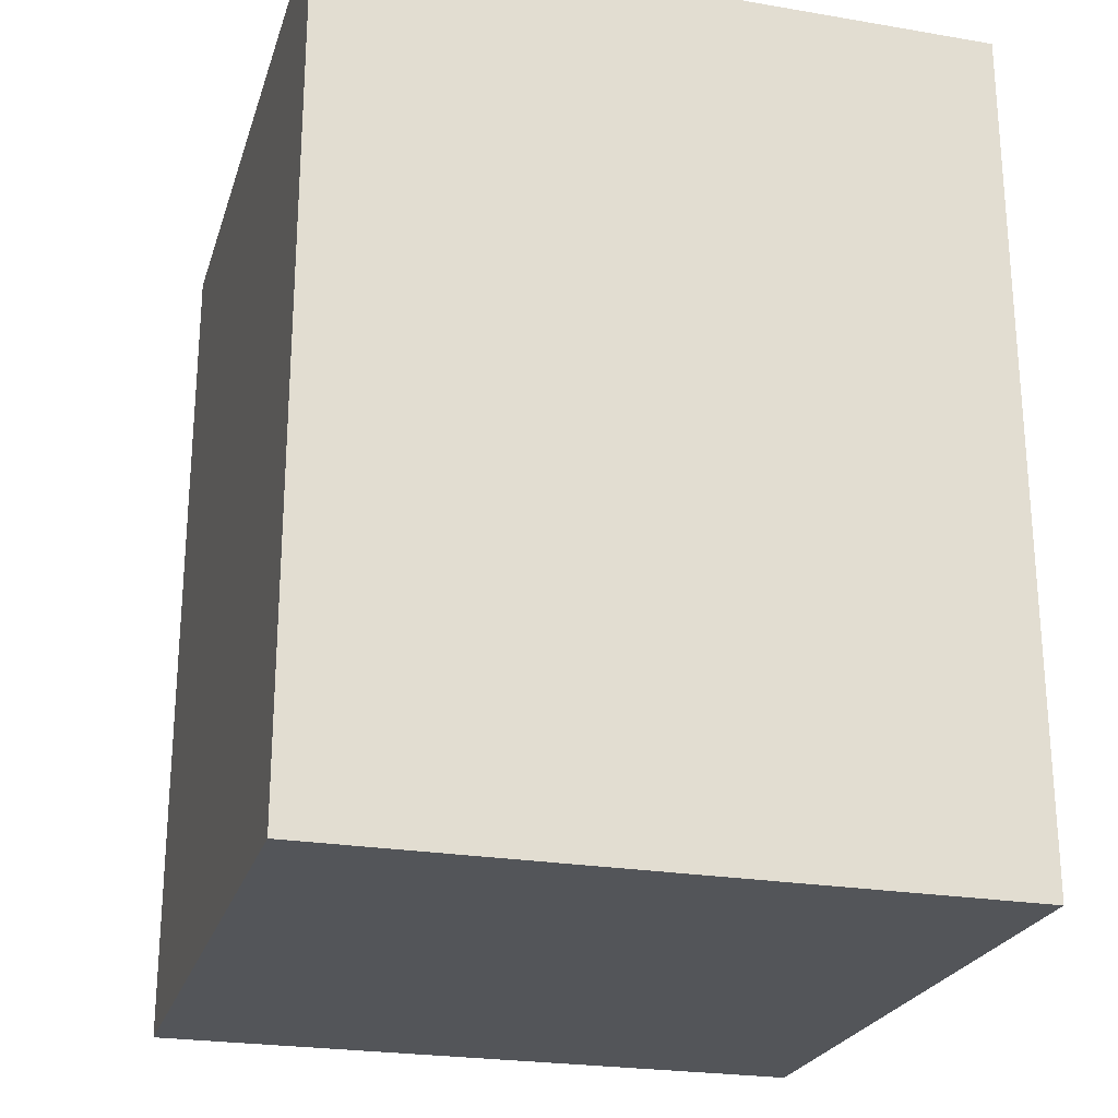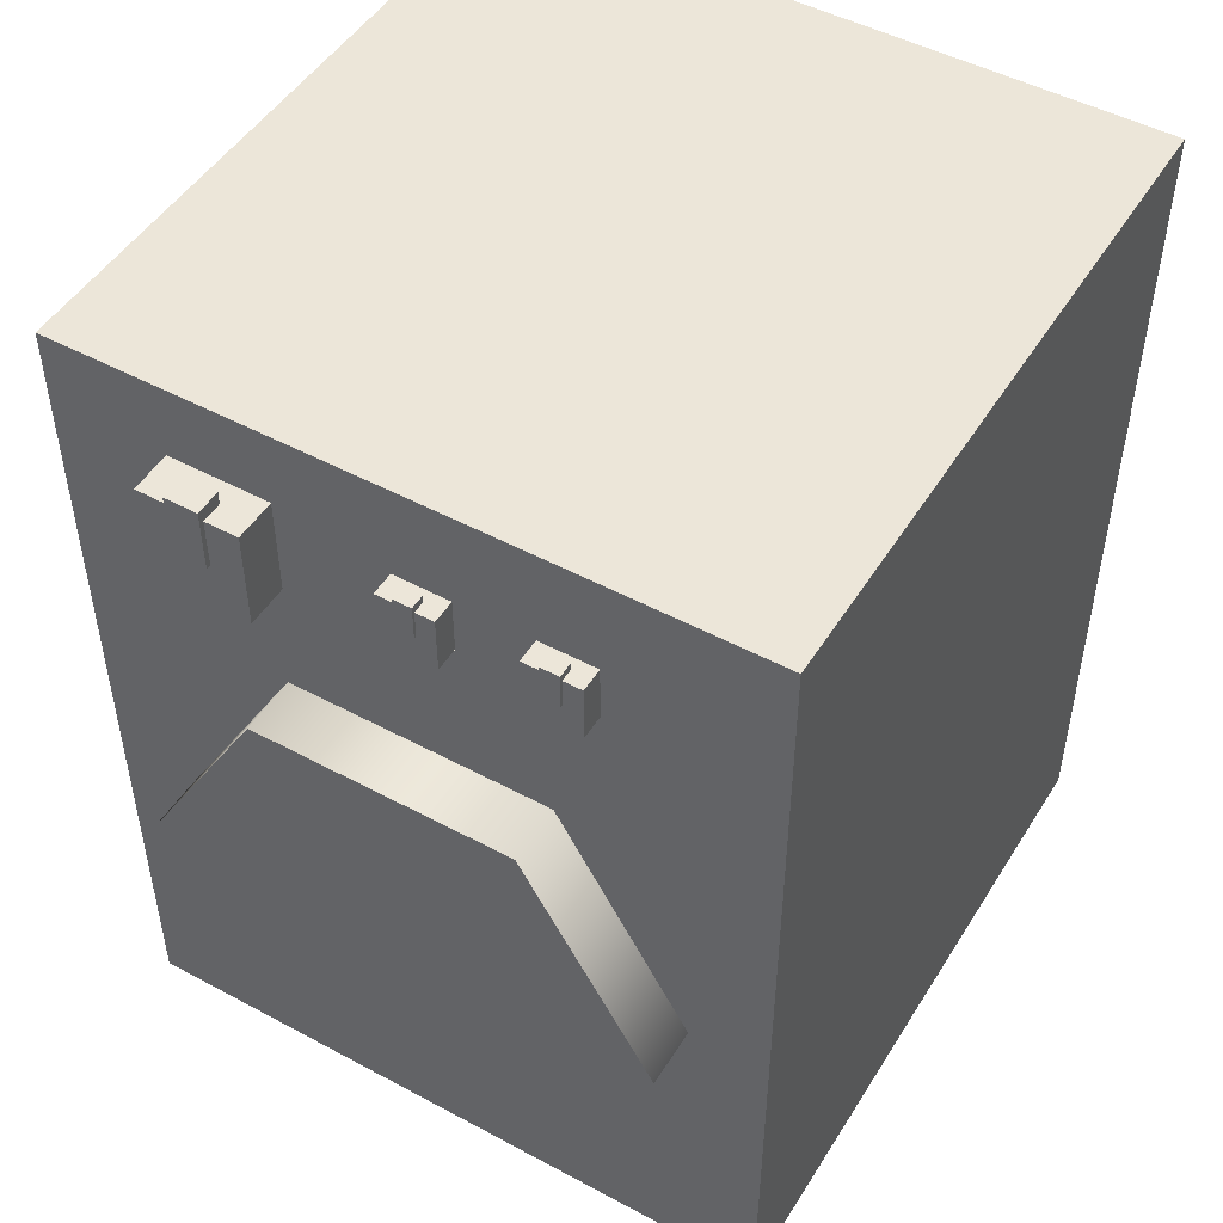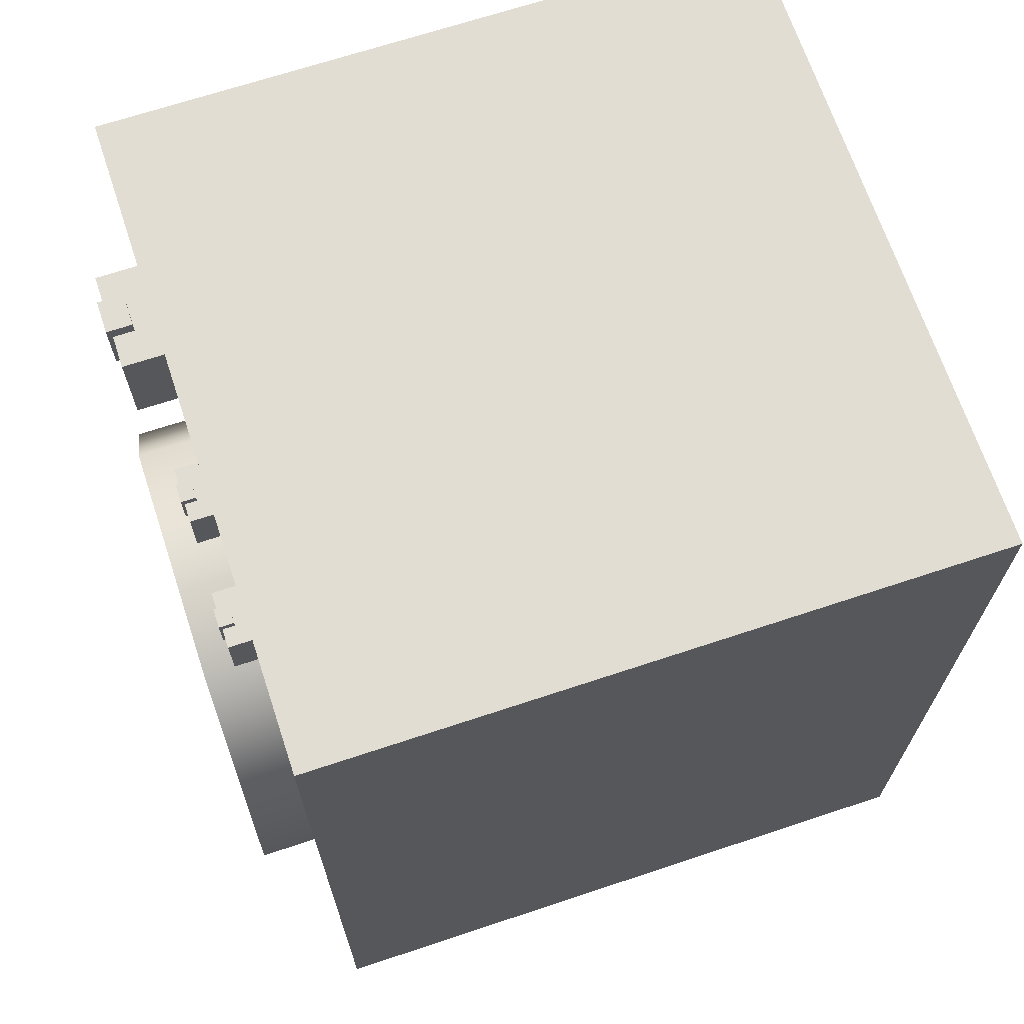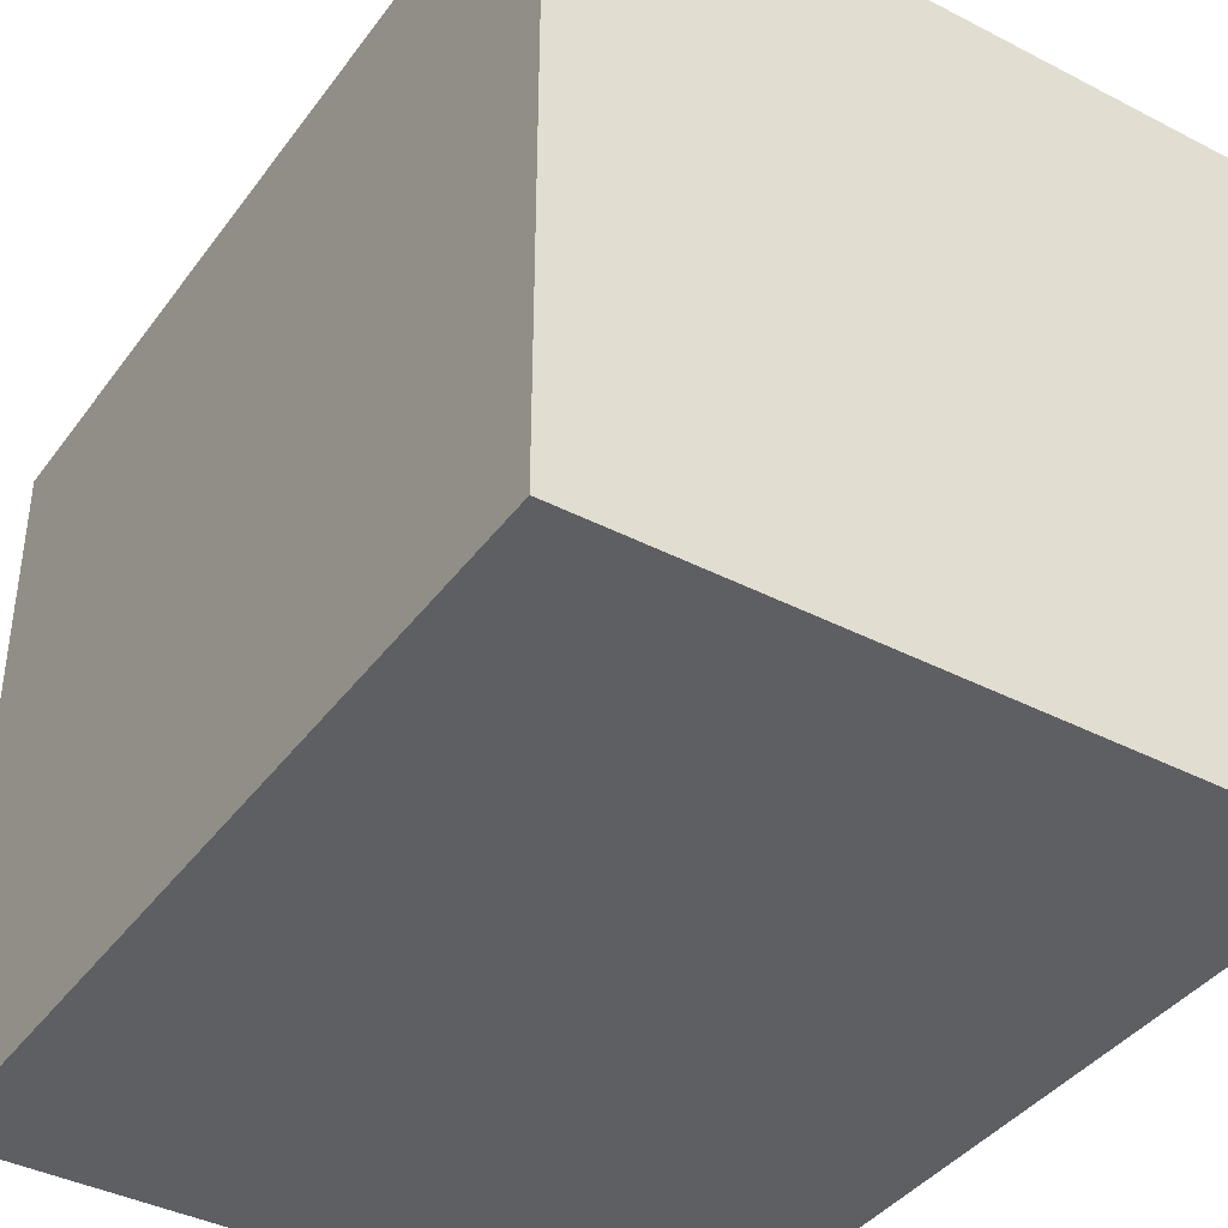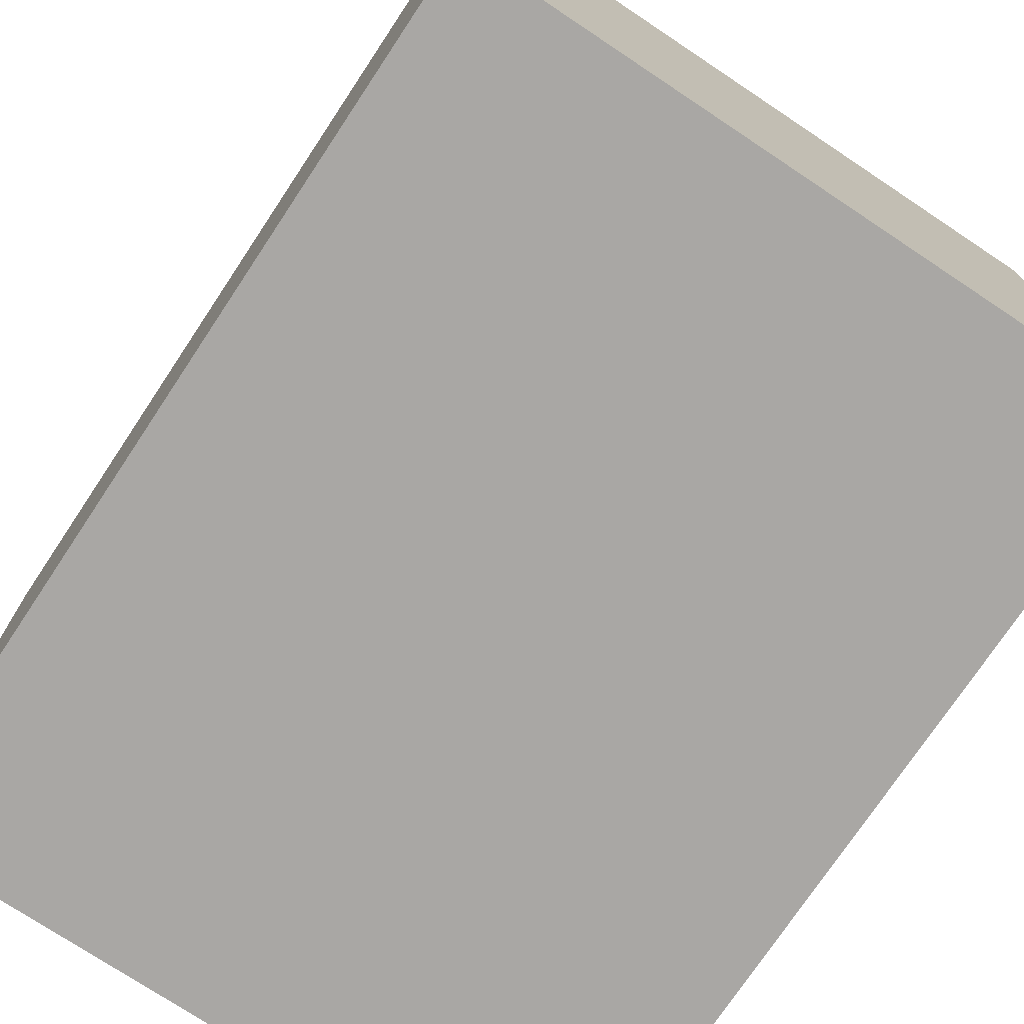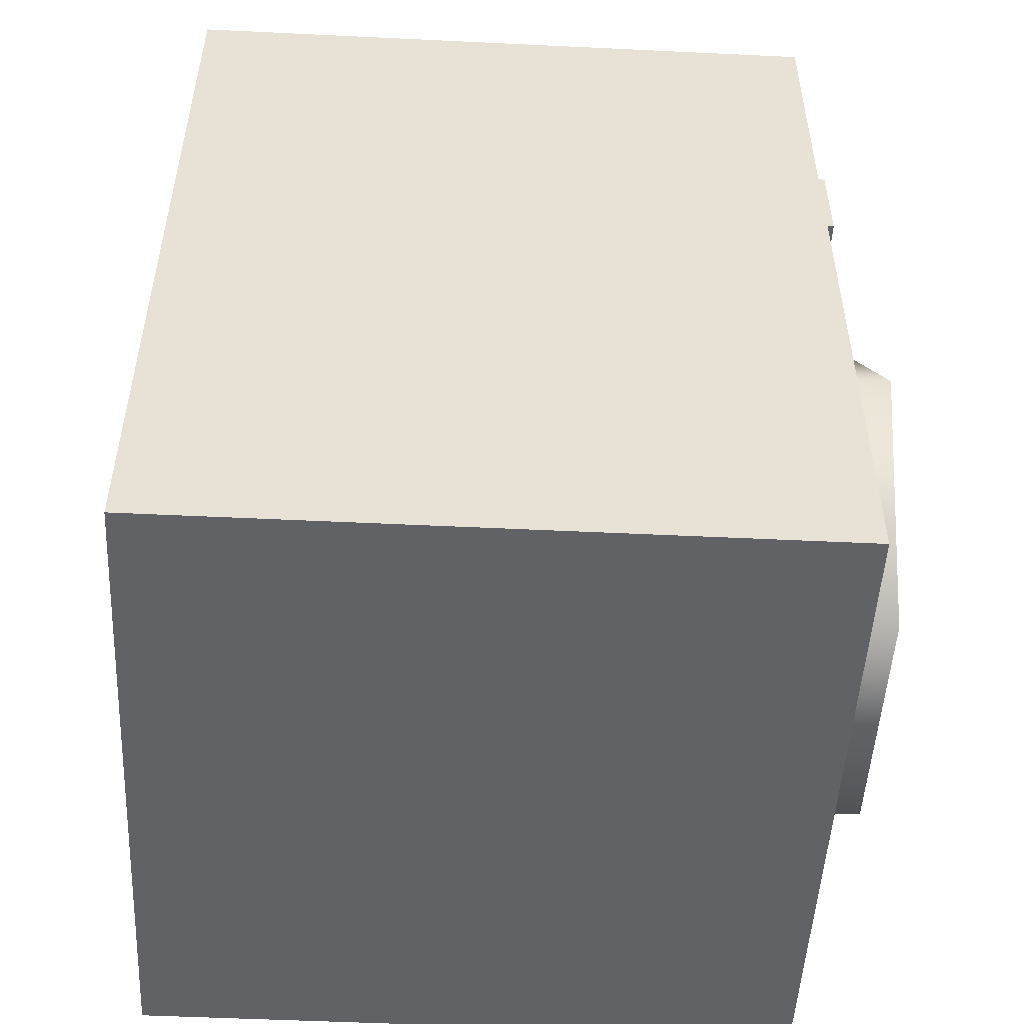
<metadata>
{"format":"obj","ext":"obj","renderer":"f3d","projection":"perspective","resolution":1024,"background":"white","views":[{"elev":-24.1,"azim":164.3,"up":"+Y"},{"elev":48.9,"azim":30.8,"up":"+Y"},{"elev":68.2,"azim":71.6,"up":"+Y"},{"elev":-39.8,"azim":147.4,"up":"+Z"},{"elev":-74.7,"azim":146.4,"up":"+Z"},{"elev":-50.7,"azim":-93.0,"up":"+Y"}]}
</metadata>
<code>
v -0.5825 1.863e-10 -0.6323
v -0.5825 1.504 -0.6323
v -0.5825 1.504 0.5327
v -0.5825 1.863e-10 0.5327
v -0.5825 1.504 -0.6323
v 0.5825 1.504 -0.6323
v 0.5825 1.504 0.5327
v -0.5825 1.504 0.5327
v 0.5825 1.504 -0.6323
v 0.5825 1.863e-10 -0.6323
v 0.5825 1.863e-10 0.5327
v 0.5825 1.504 0.5327
v 0.5825 1.863e-10 -0.6323
v -0.5825 1.863e-10 -0.6323
v -0.5825 1.863e-10 0.5327
v 0.5825 1.863e-10 0.5327
v -0.125 1.379 0.5327
v -0.125 1.425 0.5327
v 0.125 1.425 0.5327
v 0.125 1.379 0.5327
v 0.5825 1.863e-10 -0.6323
v 0.5825 1.504 -0.6323
v -0.5825 1.504 -0.6323
v -0.5825 1.863e-10 -0.6323
v -0.5825 1.863e-10 0.5327
v -0.4933 1.131 0.5327
v 0.4933 1.131 0.5327
v 0.5825 1.863e-10 0.5327
v 0.4933 1.447 0.5327
v 0.5825 1.504 0.5327
v -0.4933 1.447 0.5327
v -0.5825 1.504 0.5327
v -0.4933 1.131 0.5327
v -0.125 1.379 0.5327
v 0.125 1.379 0.5327
v 0.4933 1.131 0.5327
v 0.125 1.425 0.5327
v 0.4933 1.447 0.5327
v -0.125 1.425 0.5327
v -0.4933 1.447 0.5327
v -0.2105 1.373 0.5327
v -0.2105 1.373 0.6061
v -0.2682 1.373 0.6061
v -0.2682 1.373 0.5692
v -0.3258 1.373 0.5692
v -0.3835 1.373 0.5327
v -0.3835 1.373 0.6061
v -0.3258 1.373 0.6061
v -0.3835 1.2 0.6061
v -0.2105 1.2 0.6061
v -0.2105 1.2 0.5327
v -0.3835 1.2 0.5327
v -0.3258 1.286 0.6061
v -0.2682 1.286 0.6061
v -0.2105 1.2 0.6061
v -0.3835 1.2 0.6061
v -0.3258 1.373 0.6061
v -0.3835 1.373 0.6061
v -0.2682 1.373 0.6061
v -0.2105 1.373 0.6061
v -0.3258 1.396 0.5692
v -0.2682 1.396 0.5692
v -0.2682 1.396 0.6144
v -0.3258 1.396 0.6144
v -0.3258 1.396 0.6144
v -0.2682 1.396 0.6144
v -0.2682 1.286 0.6144
v -0.3258 1.286 0.6144
v -0.3835 1.2 0.6061
v -0.3835 1.2 0.5327
v -0.3835 1.373 0.5327
v -0.3835 1.373 0.6061
v -0.3835 1.2 0.5327
v -0.2105 1.2 0.5327
v -0.2105 1.373 0.5327
v -0.3835 1.373 0.5327
v -0.2105 1.373 0.5327
v -0.2105 1.2 0.5327
v -0.2105 1.2 0.6061
v -0.2105 1.373 0.6061
v -0.3258 1.373 0.5692
v -0.3258 1.396 0.5692
v -0.3258 1.396 0.6144
v -0.3258 1.373 0.6061
v -0.3258 1.286 0.6144
v -0.3258 1.286 0.6061
v -0.2682 1.373 0.6061
v -0.2682 1.396 0.6144
v -0.2682 1.396 0.5692
v -0.2682 1.373 0.5692
v -0.2682 1.286 0.6061
v -0.2682 1.286 0.6144
v -0.2682 1.373 0.5692
v -0.2682 1.396 0.5692
v -0.3258 1.396 0.5692
v -0.3258 1.373 0.5692
v -0.3258 1.286 0.6061
v -0.3258 1.286 0.6144
v -0.2682 1.286 0.6144
v -0.2682 1.286 0.6061
v 0.224 0.9909 0.5327
v 0.224 0.9909 0.6323
v -0.224 0.9909 0.6323
v -0.224 0.9909 0.5327
v -0.224 0.9909 0.5327
v -0.224 0.9909 0.6323
v -0.448 0.6029 0.6323
v -0.448 0.6029 0.5327
v -0.448 0.6029 0.5327
v -0.448 0.6029 0.6323
v -0.224 0.2149 0.6323
v -0.224 0.2149 0.5327
v -0.224 0.2149 0.5327
v -0.224 0.2149 0.6323
v 0.224 0.2149 0.6323
v 0.224 0.2149 0.5327
v 0.224 0.2149 0.5327
v 0.224 0.2149 0.6323
v 0.448 0.6029 0.6323
v 0.448 0.6029 0.5327
v 0.448 0.6029 0.5327
v 0.448 0.6029 0.6323
v 0.224 0.9909 0.6323
v 0.224 0.9909 0.5327
v 0.1839 0.9213 0.6323
v 1.955e-06 0.6029 0.6323
v -0.1839 0.9213 0.6323
v -0.3678 0.6029 0.6323
v -0.1839 0.2844 0.6323
v 0.1839 0.2844 0.6323
v 0.2979 0.7122 0.6323
v 0.2979 0.602 0.6323
v 0.2979 0.4968 0.6323
v 0.224 0.9909 0.6323
v 0.1839 0.9213 0.6323
v -0.1839 0.9213 0.6323
v -0.224 0.9909 0.6323
v -0.3678 0.6029 0.6323
v -0.448 0.6029 0.6323
v -0.1839 0.2844 0.6323
v -0.224 0.2149 0.6323
v 0.1839 0.2844 0.6323
v 0.224 0.2149 0.6323
v 0.448 0.6029 0.6323
v 0.2979 0.7122 0.6323
v 0.2979 0.602 0.6323
v 0.2979 0.4968 0.6323
v 0.07486 1.34 0.5327
v 0.07486 1.34 0.5735
v 0.04277 1.34 0.5735
v 0.04277 1.34 0.553
v 0.01068 1.34 0.553
v -0.02141 1.34 0.5327
v -0.02141 1.34 0.5735
v 0.01068 1.34 0.5735
v -0.02141 1.243 0.5735
v 0.07486 1.243 0.5735
v 0.07486 1.243 0.5327
v -0.02141 1.243 0.5327
v 0.01068 1.291 0.5735
v 0.04277 1.291 0.5735
v 0.07486 1.243 0.5735
v -0.02141 1.243 0.5735
v 0.01068 1.34 0.5735
v -0.02141 1.34 0.5735
v 0.04277 1.34 0.5735
v 0.07486 1.34 0.5735
v 0.01068 1.352 0.553
v 0.04277 1.352 0.553
v 0.04277 1.352 0.5782
v 0.01068 1.352 0.5782
v 0.01068 1.352 0.5782
v 0.04277 1.352 0.5782
v 0.04277 1.291 0.5782
v 0.01068 1.291 0.5782
v -0.02141 1.243 0.5735
v -0.02141 1.243 0.5327
v -0.02141 1.34 0.5327
v -0.02141 1.34 0.5735
v -0.02141 1.243 0.5327
v 0.07486 1.243 0.5327
v 0.07486 1.34 0.5327
v -0.02141 1.34 0.5327
v 0.07486 1.34 0.5327
v 0.07486 1.243 0.5327
v 0.07486 1.243 0.5735
v 0.07486 1.34 0.5735
v 0.01068 1.34 0.553
v 0.01068 1.352 0.553
v 0.01068 1.352 0.5782
v 0.01068 1.34 0.5735
v 0.01068 1.291 0.5782
v 0.01068 1.291 0.5735
v 0.04277 1.34 0.5735
v 0.04277 1.352 0.5782
v 0.04277 1.352 0.553
v 0.04277 1.34 0.553
v 0.04277 1.291 0.5735
v 0.04277 1.291 0.5782
v 0.04277 1.34 0.553
v 0.04277 1.352 0.553
v 0.01068 1.352 0.553
v 0.01068 1.34 0.553
v 0.01068 1.291 0.5735
v 0.01068 1.291 0.5782
v 0.04277 1.291 0.5782
v 0.04277 1.291 0.5735
v 0.3006 1.34 0.5327
v 0.3006 1.34 0.5735
v 0.2685 1.34 0.5735
v 0.2685 1.34 0.553
v 0.2364 1.34 0.553
v 0.2043 1.34 0.5327
v 0.2043 1.34 0.5735
v 0.2364 1.34 0.5735
v 0.2043 1.243 0.5735
v 0.3006 1.243 0.5735
v 0.3006 1.243 0.5327
v 0.2043 1.243 0.5327
v 0.2364 1.291 0.5735
v 0.2685 1.291 0.5735
v 0.3006 1.243 0.5735
v 0.2043 1.243 0.5735
v 0.2364 1.34 0.5735
v 0.2043 1.34 0.5735
v 0.2685 1.34 0.5735
v 0.3006 1.34 0.5735
v 0.2364 1.352 0.553
v 0.2685 1.352 0.553
v 0.2685 1.352 0.5782
v 0.2364 1.352 0.5782
v 0.2364 1.352 0.5782
v 0.2685 1.352 0.5782
v 0.2685 1.291 0.5782
v 0.2364 1.291 0.5782
v 0.2043 1.243 0.5735
v 0.2043 1.243 0.5327
v 0.2043 1.34 0.5327
v 0.2043 1.34 0.5735
v 0.2043 1.243 0.5327
v 0.3006 1.243 0.5327
v 0.3006 1.34 0.5327
v 0.2043 1.34 0.5327
v 0.3006 1.34 0.5327
v 0.3006 1.243 0.5327
v 0.3006 1.243 0.5735
v 0.3006 1.34 0.5735
v 0.2364 1.34 0.553
v 0.2364 1.352 0.553
v 0.2364 1.352 0.5782
v 0.2364 1.34 0.5735
v 0.2364 1.291 0.5782
v 0.2364 1.291 0.5735
v 0.2685 1.34 0.5735
v 0.2685 1.352 0.5782
v 0.2685 1.352 0.553
v 0.2685 1.34 0.553
v 0.2685 1.291 0.5735
v 0.2685 1.291 0.5782
v 0.2685 1.34 0.553
v 0.2685 1.352 0.553
v 0.2364 1.352 0.553
v 0.2364 1.34 0.553
v 0.2364 1.291 0.5735
v 0.2364 1.291 0.5782
v 0.2685 1.291 0.5782
v 0.2685 1.291 0.5735
g Prop_Dryer_1108_71
f 1 3 2
f 1 4 3
f 5 7 6
f 5 8 7
f 9 11 10
f 9 12 11
f 13 15 14
f 13 16 15
f 17 19 18
f 17 20 19
f 21 23 22
f 21 24 23
f 25 27 26
f 25 28 27
f 28 29 27
f 28 30 29
f 30 31 29
f 30 32 31
f 32 26 31
f 32 25 26
f 33 35 34
f 33 36 35
f 36 37 35
f 36 38 37
f 38 39 37
f 38 40 39
f 40 34 39
f 40 33 34
f 41 43 42
f 41 44 43
f 41 45 44
f 41 46 45
f 45 46 47
f 45 47 48
f 49 51 50
f 49 52 51
f 53 55 54
f 53 56 55
f 56 53 57
f 56 57 58
f 59 54 55
f 59 55 60
f 61 63 62
f 61 64 63
f 65 67 66
f 65 68 67
f 69 71 70
f 69 72 71
f 73 75 74
f 73 76 75
f 77 79 78
f 77 80 79
f 81 83 82
f 81 84 83
f 84 85 83
f 84 86 85
f 87 89 88
f 87 90 89
f 91 87 88
f 91 88 92
f 93 95 94
f 93 96 95
f 97 99 98
f 97 100 99
f 101 103 102
f 101 104 103
f 105 107 106
f 105 108 107
f 109 111 110
f 109 112 111
f 113 115 114
f 113 116 115
f 117 119 118
f 117 120 119
f 121 123 122
f 121 124 123
f 125 127 126
f 127 128 126
f 128 129 126
f 129 130 126
f 126 131 125
f 132 131 126
f 126 133 132
f 130 133 126
f 134 136 135
f 134 137 136
f 137 138 136
f 137 139 138
f 139 140 138
f 139 141 140
f 141 142 140
f 141 143 142
f 144 134 135
f 144 135 145
f 144 145 146
f 147 144 146
f 143 147 142
f 143 144 147
f 148 150 149
f 148 151 150
f 148 152 151
f 148 153 152
f 152 153 154
f 152 154 155
f 156 158 157
f 156 159 158
f 160 162 161
f 160 163 162
f 163 160 164
f 163 164 165
f 166 161 162
f 166 162 167
f 168 170 169
f 168 171 170
f 172 174 173
f 172 175 174
f 176 178 177
f 176 179 178
f 180 182 181
f 180 183 182
f 184 186 185
f 184 187 186
f 188 190 189
f 188 191 190
f 191 192 190
f 191 193 192
f 194 196 195
f 194 197 196
f 198 194 195
f 198 195 199
f 200 202 201
f 200 203 202
f 204 206 205
f 204 207 206
f 208 210 209
f 208 211 210
f 208 212 211
f 208 213 212
f 212 213 214
f 212 214 215
f 216 218 217
f 216 219 218
f 220 222 221
f 220 223 222
f 223 220 224
f 223 224 225
f 226 221 222
f 226 222 227
f 228 230 229
f 228 231 230
f 232 234 233
f 232 235 234
f 236 238 237
f 236 239 238
f 240 242 241
f 240 243 242
f 244 246 245
f 244 247 246
f 248 250 249
f 248 251 250
f 251 252 250
f 251 253 252
f 254 256 255
f 254 257 256
f 258 254 255
f 258 255 259
f 260 262 261
f 260 263 262
f 264 266 265
f 264 267 266

</code>
